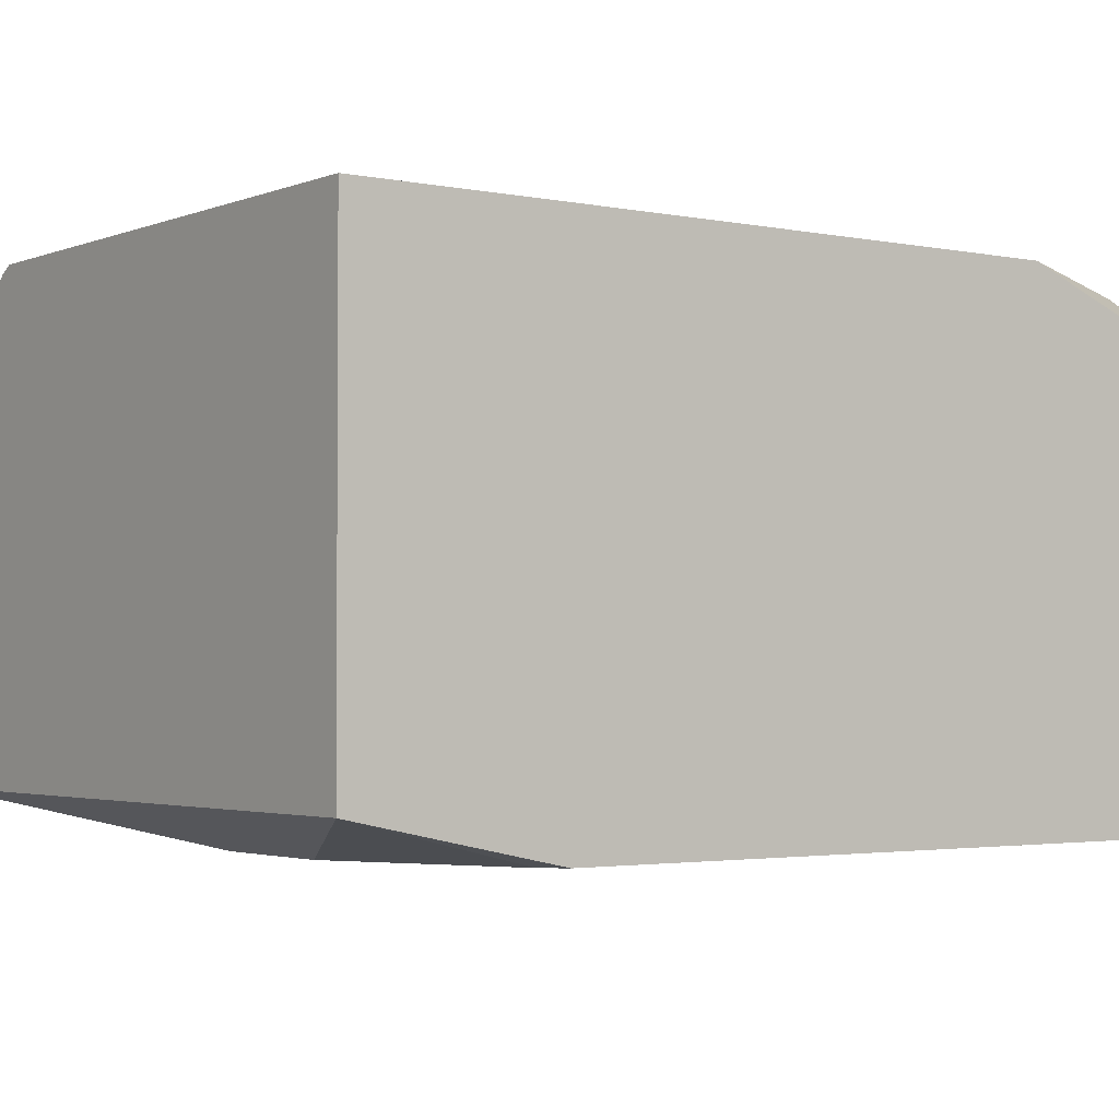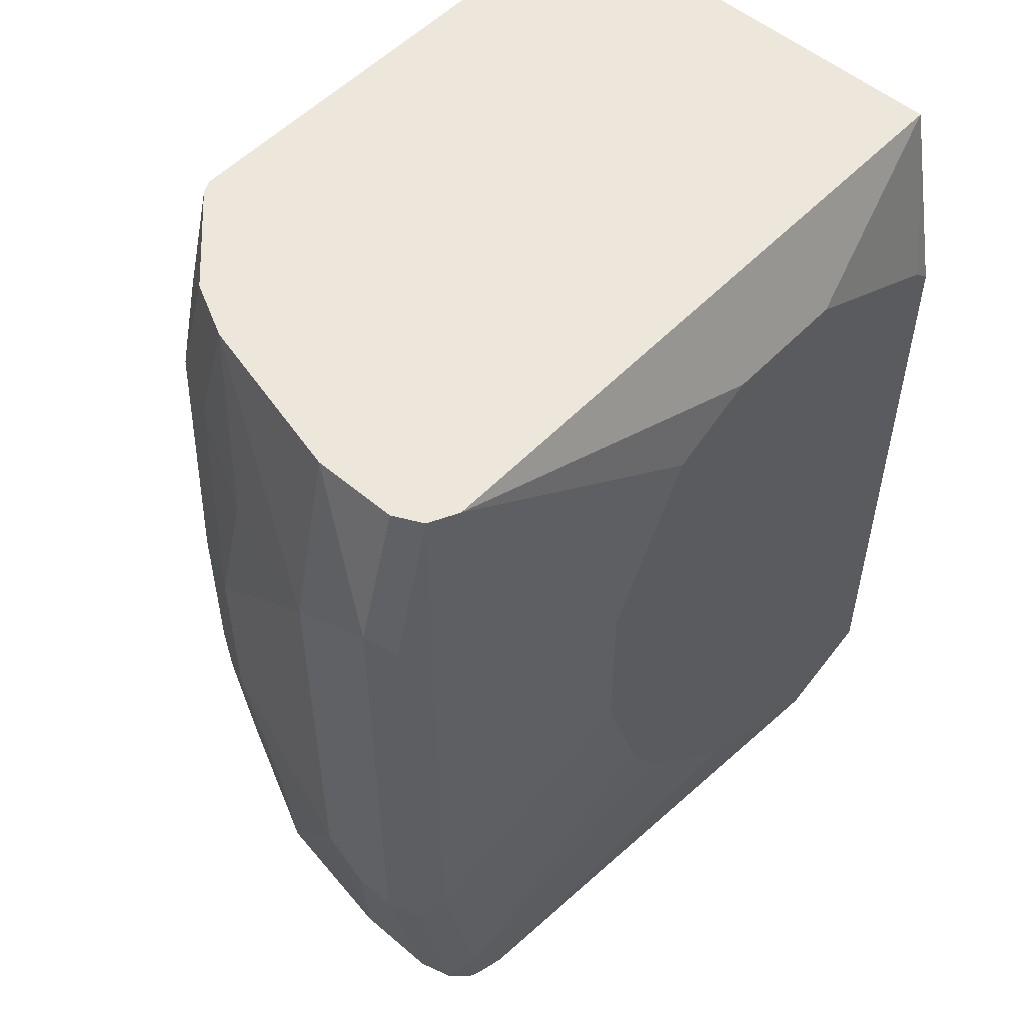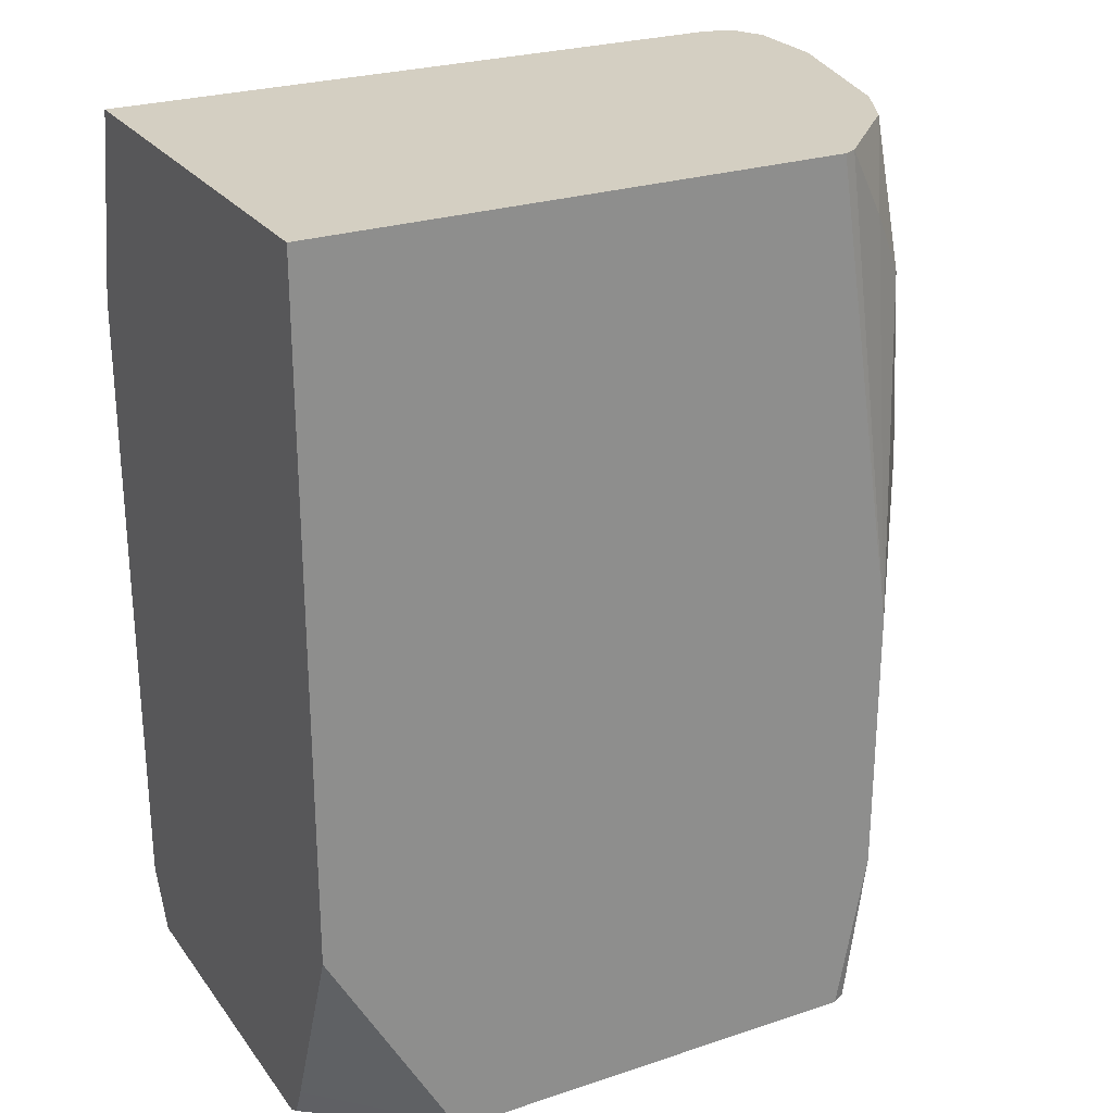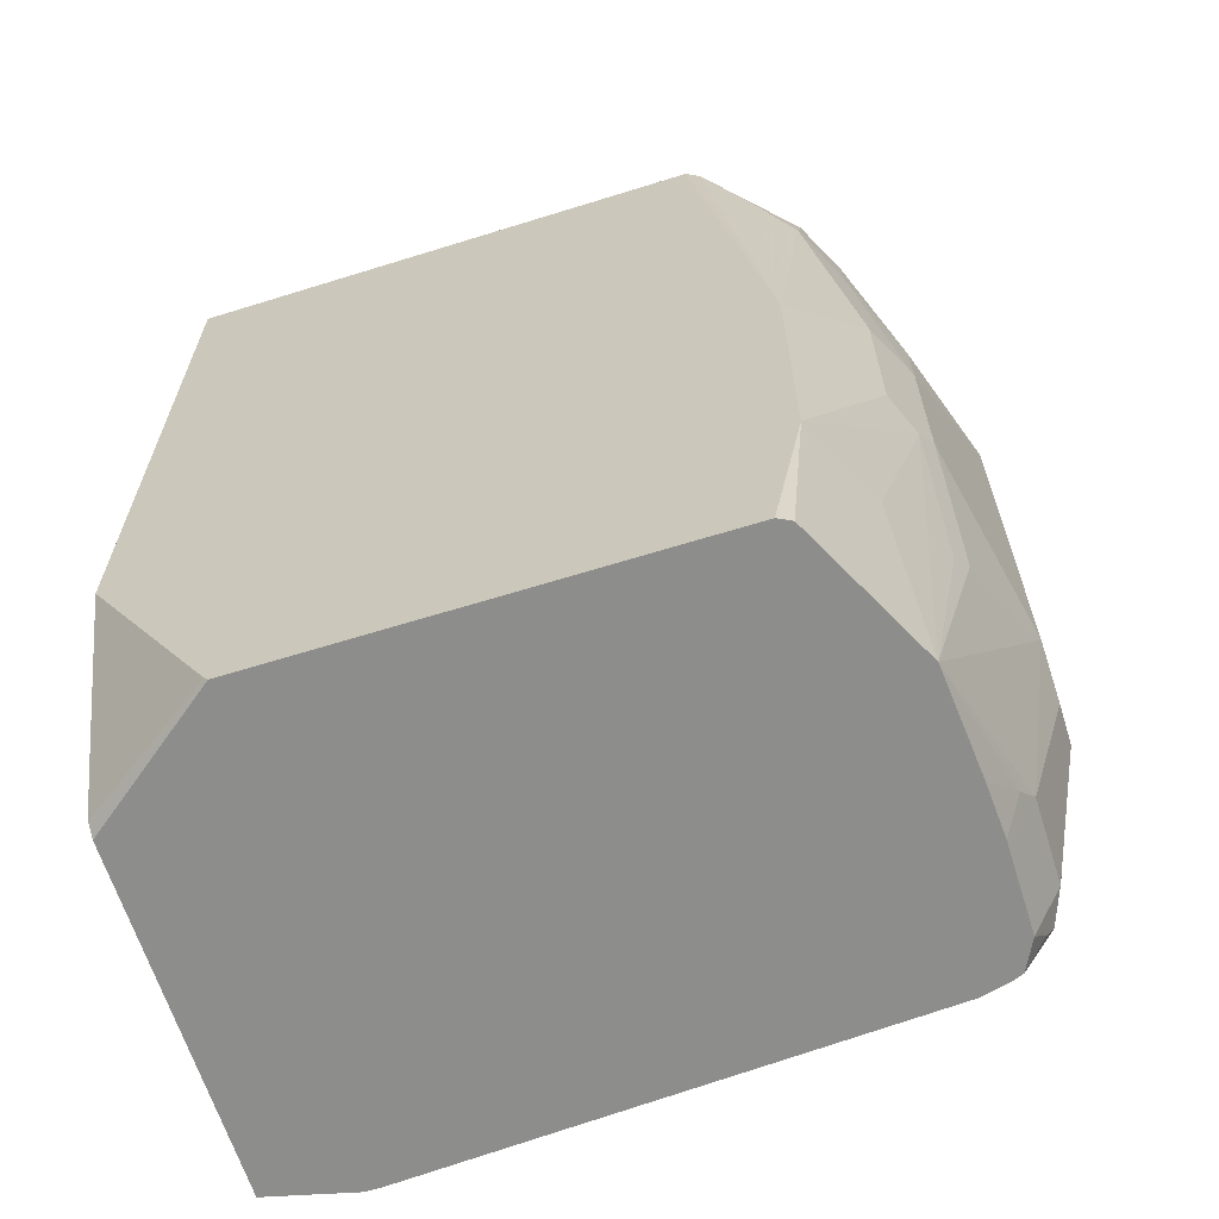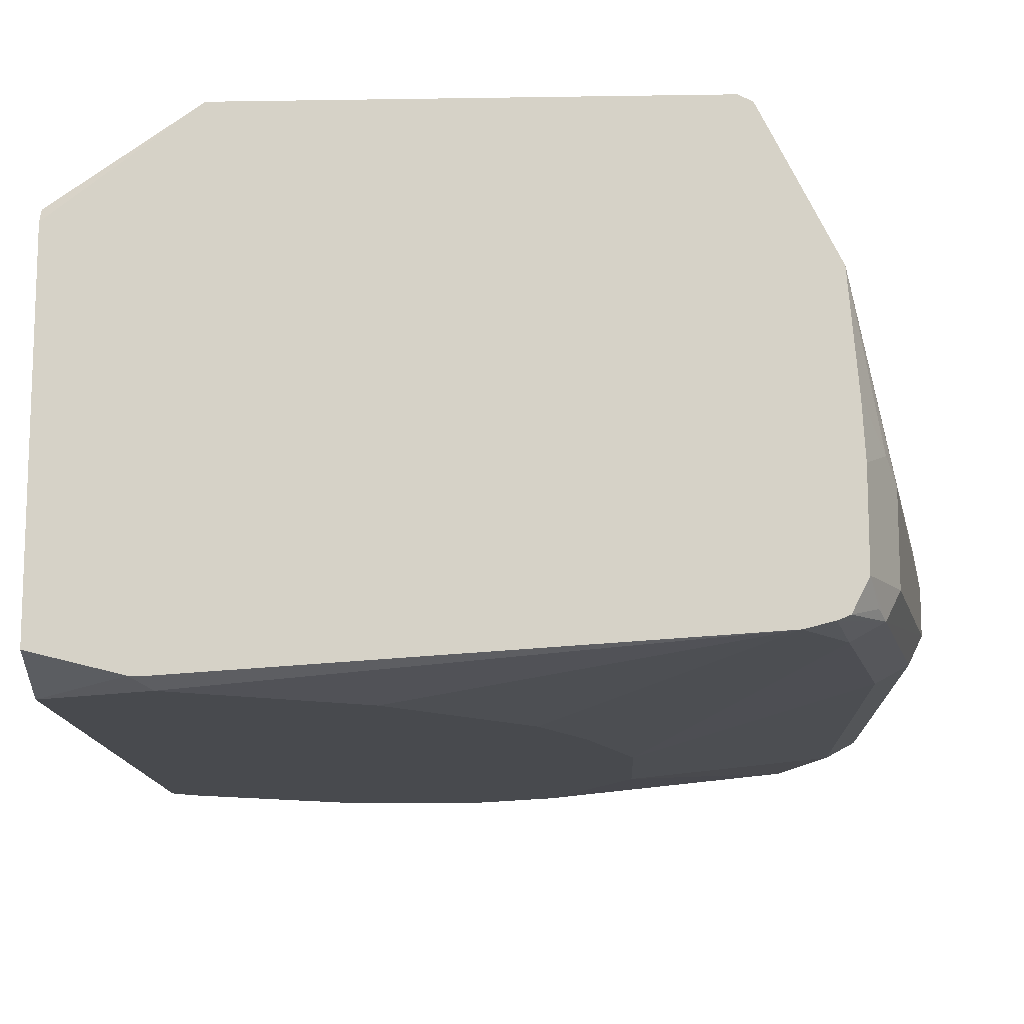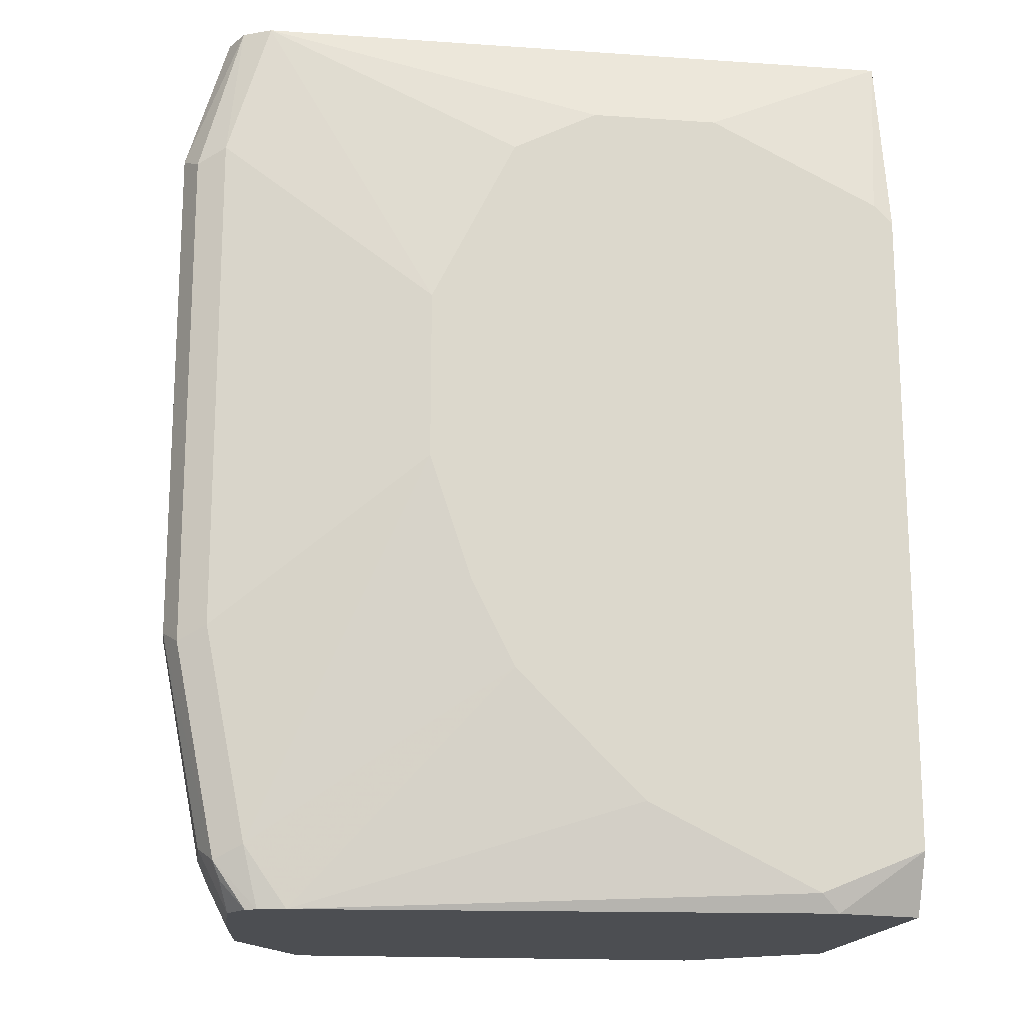
<metadata>
{"format":"obj","ext":"obj","renderer":"f3d","projection":"perspective","resolution":1024,"background":"white","views":[{"elev":-2.4,"azim":53.8,"up":"+Y"},{"elev":53.1,"azim":-47.7,"up":"+Z"},{"elev":25.6,"azim":152.0,"up":"+Z"},{"elev":-64.5,"azim":-162.6,"up":"+Z"},{"elev":-12.9,"azim":-177.9,"up":"+Y"},{"elev":-16.7,"azim":-7.9,"up":"+Z"}]}
</metadata>
<code>
v -0.3508 -0.2682 0.3714
v -0.3439 -0.282 0.3645
v -0.3233 -0.282 0.439
v -0.3301 -0.2682 0.439
v -0.3301 -0.227 0.439
v -0.3508 -0.227 0.3508
v -0.3508 -0.2682 0.1238
v -0.3301 -0.2889 0.3714
v -0.3439 -0.282 0.117
v -0.3151 -0.2861 0.439
v -0.3095 -0.1445 0.439
v -0.3301 -0.1651 0.3508
v -0.3301 -0.1445 0.2682
v -0.3508 -0.227 0.1444
v -0.3508 -0.2476 0.1238
v -0.3301 -0.2682 0.02064
v -0.3233 -0.282 0.01376
v -0.227 -0.3095 0.2889
v -0.3095 -0.2889 0.439
v -0.3301 -0.2889 0.1238
v -0.3045 -0.1345 0.439
v -0.3095 -0.1238 0.3714
v -0.3164 -0.1169 0.2682
v -0.325 -0.1341 0.1754
v -0.3301 -0.1445 0.1857
v -0.3301 -0.1651 0.1032
v -0.3095 -0.1445 -0.008906
v -0.3301 -0.227 0.02064
v -0.325 -0.2167 0.01034
v -0.3154 -0.2682 -0.008906
v -0.3198 -0.2786 0.005167
v -0.3078 -0.2833 -0.008906
v -0.3023 -0.2855 -0.008906
v -0.3095 -0.2889 0.02064
v -0.227 -0.3095 0.2064
v -0.2063 -0.3095 0.3302
v 0.009217 -0.2889 0.439
v -0.1857 -0.3095 0.3714
v -0.1445 -0.3095 0.3921
v -0.2957 -0.1169 0.439
v -0.2957 -0.09631 0.3714
v -0.2838 -0.07246 0.2064
v -0.3164 -0.1169 0.1857
v -0.2838 -0.07246 0.07246
v -0.3043 -0.1135 0.07224
v -0.325 -0.1548 0.09289
v -0.3065 -0.1385 -0.008906
v -0.3139 -0.1974 -0.008906
v -0.3154 -0.2239 -0.008906
v -0.2889 -0.2889 -0.008906
v -0.1857 -0.3095 0.1032
v -0.2063 -0.3095 0.1444
v 0.009217 -0.07246 0.439
v -0.08255 -0.3095 0.3921
v -1.57e-05 -0.3095 0.3508
v 0.009217 -0.3095 0.3416
v -0.2545 -0.07566 0.439
v -0.2786 -0.08771 0.4024
v -0.2481 -0.07246 0.439
v -0.2687 -0.07246 -0.008906
v -0.2751 -0.07566 -0.008906
v -0.282 -0.08942 -0.008906
v -0.2859 -0.09724 -0.008906
v -0.04128 -0.3051 -0.008906
v -0.04128 -0.3095 3.757e-05
v -0.08255 -0.3095 0.02064
v -0.1238 -0.3095 0.04129
v -0.1651 -0.3095 0.08255
v 0.009217 -0.07246 0.1056
v 0.009217 -0.3095 0.02064
v -0.05594 -0.07246 -0.008906
v -0.03237 -0.3051 -0.008906
v 0.009217 -0.1094 0.01034
v -0.05376 -0.07246 -0.005969
v 0.009217 -0.2996 0.000739
v 0.009217 -0.1224 -0.008906
v 0.009217 -0.116 -0.005267
v 0.009217 -0.2947 -0.008906
f 27 32 30
f 27 30 49
f 27 50 33
f 27 49 48
f 27 48 29
f 27 33 32
f 27 29 28
f 33 50 34
f 29 48 49
f 29 49 30
f 30 32 31
f 34 50 51
f 34 52 35
f 27 64 50
f 34 51 52
f 27 45 47
f 27 72 64
f 24 45 27
f 27 76 78
f 23 44 43
f 37 54 55
f 23 43 24
f 23 41 42
f 24 43 44
f 24 44 45
f 24 27 46
f 27 78 72
f 24 46 26
f 26 46 27
f 27 47 63
f 27 63 62
f 27 62 61
f 27 61 60
f 27 60 71
f 27 71 76
f 24 26 25
f 37 55 56
f 50 67 68
f 37 70 75
f 45 62 63
f 73 77 74
f 45 63 47
f 50 64 65
f 50 65 66
f 50 66 67
f 50 68 51
f 64 72 65
f 65 72 70
f 69 73 74
f 70 72 75
f 71 74 77
f 71 77 76
f 72 78 75
f 23 42 44
f 44 62 45
f 44 61 62
f 44 60 61
f 42 60 44
f 37 75 78
f 37 78 76
f 37 76 77
f 37 77 73
f 37 73 69
f 37 69 53
f 40 57 58
f 37 56 70
f 40 58 41
f 42 58 57
f 42 57 59
f 42 59 53
f 42 53 69
f 42 69 74
f 42 74 71
f 42 71 60
f 41 58 42
f 22 41 23
f 3 19 37
f 21 40 41
f 3 11 5
f 3 5 4
f 3 8 10
f 5 11 6
f 6 11 12
f 6 12 13
f 6 13 25
f 6 25 14
f 7 15 28
f 7 28 16
f 7 16 17
f 7 17 9
f 8 18 19
f 8 19 10
f 8 20 35
f 3 21 11
f 8 35 18
f 3 40 21
f 3 59 57
f 21 41 22
f 1 2 3
f 1 3 4
f 1 4 5
f 1 5 6
f 1 14 15
f 1 15 7
f 1 7 9
f 1 9 2
f 2 8 3
f 2 9 20
f 2 20 8
f 3 10 19
f 3 37 53
f 3 53 59
f 3 57 40
f 9 17 20
f 1 6 14
f 11 22 12
f 18 67 66
f 18 66 65
f 18 65 70
f 18 70 56
f 18 56 55
f 18 55 54
f 18 54 39
f 18 39 38
f 18 38 36
f 18 36 19
f 19 36 38
f 19 39 54
f 19 54 37
f 11 21 22
f 20 34 35
f 18 68 67
f 18 51 68
f 19 38 39
f 18 35 52
f 18 52 51
f 13 24 25
f 14 26 27
f 12 22 13
f 14 27 28
f 14 28 15
f 14 25 26
f 13 22 23
f 16 29 30
f 17 34 20
f 16 28 29
f 17 33 34
f 13 23 24
f 17 31 32
f 17 30 31
f 17 32 33
f 16 30 17

</code>
